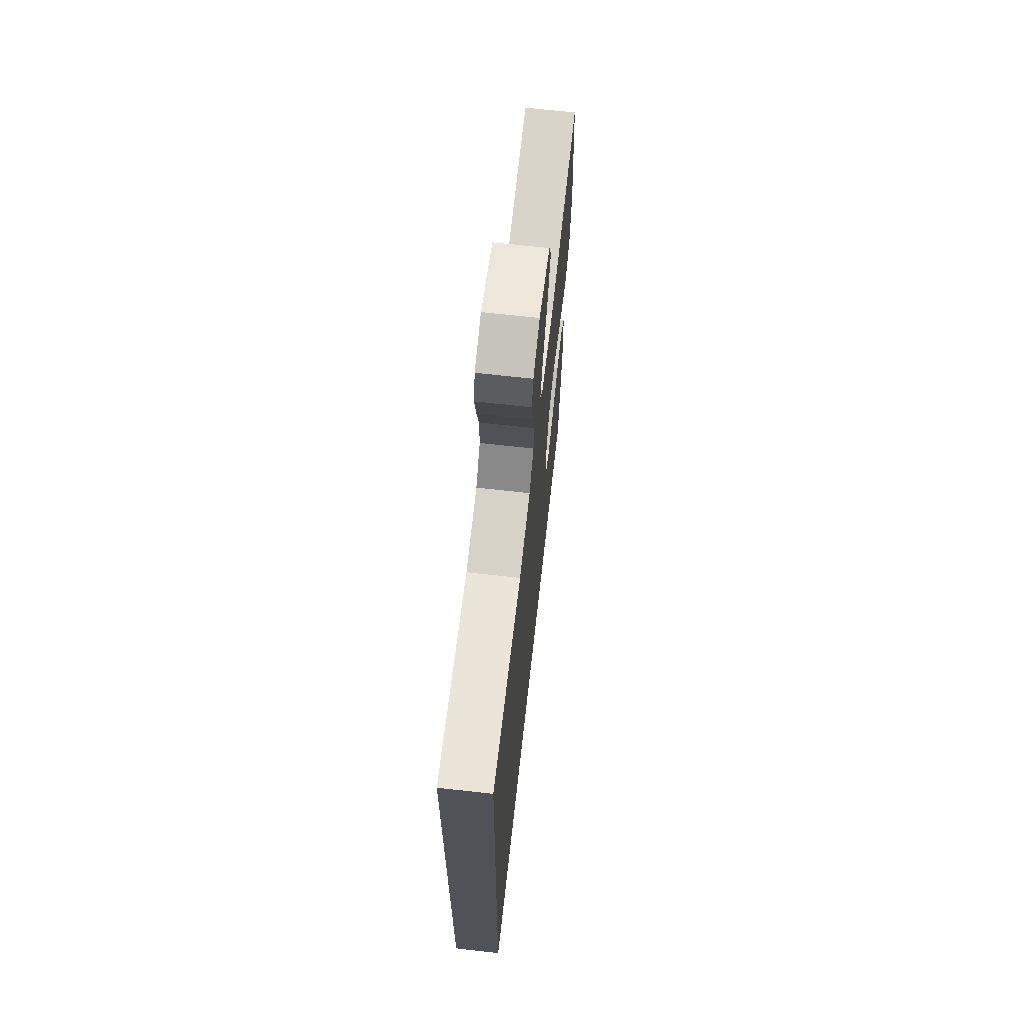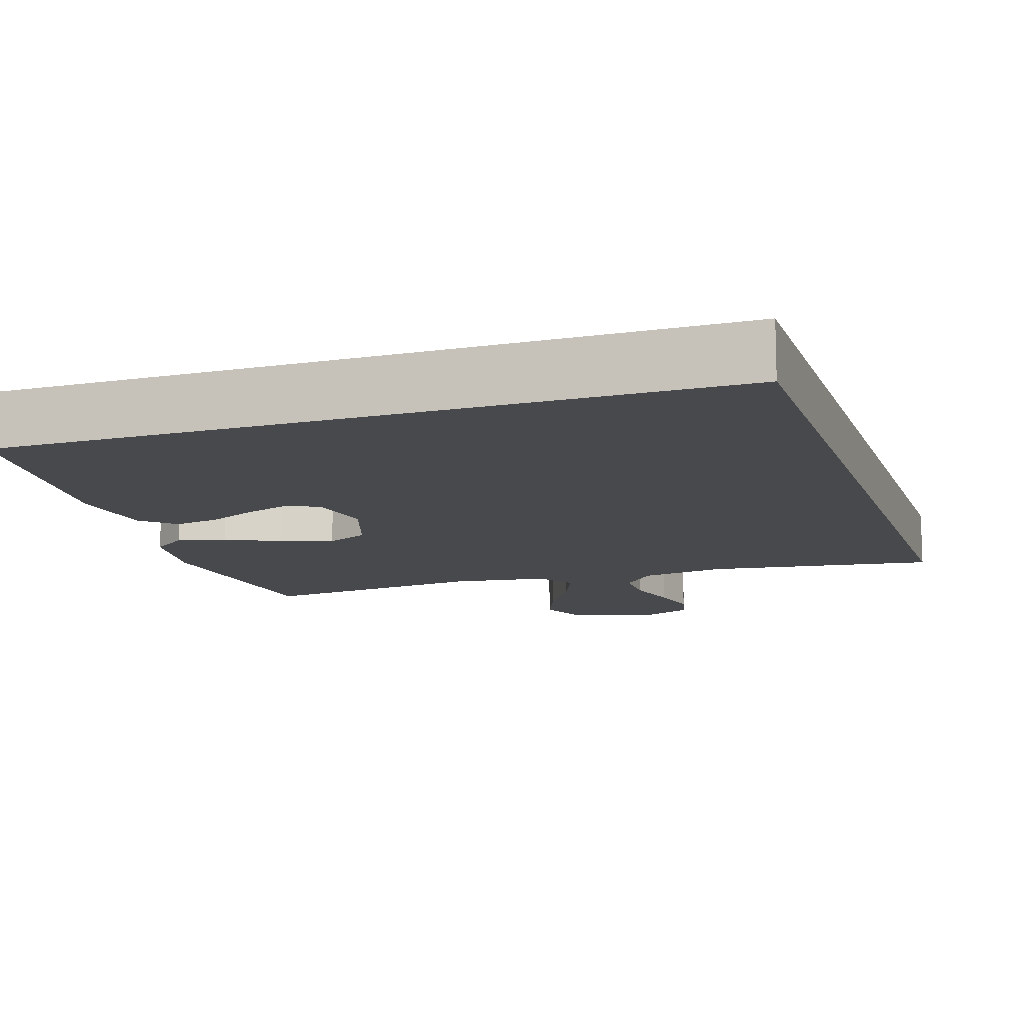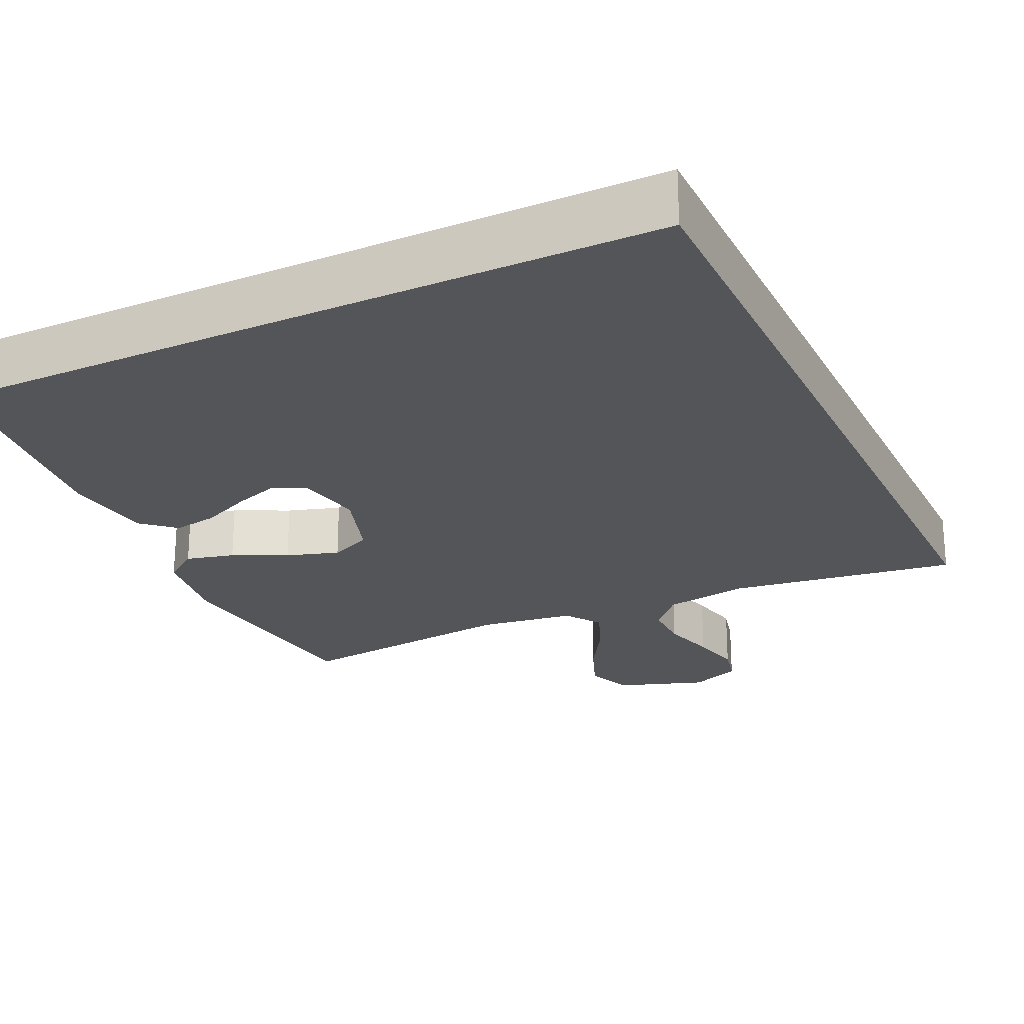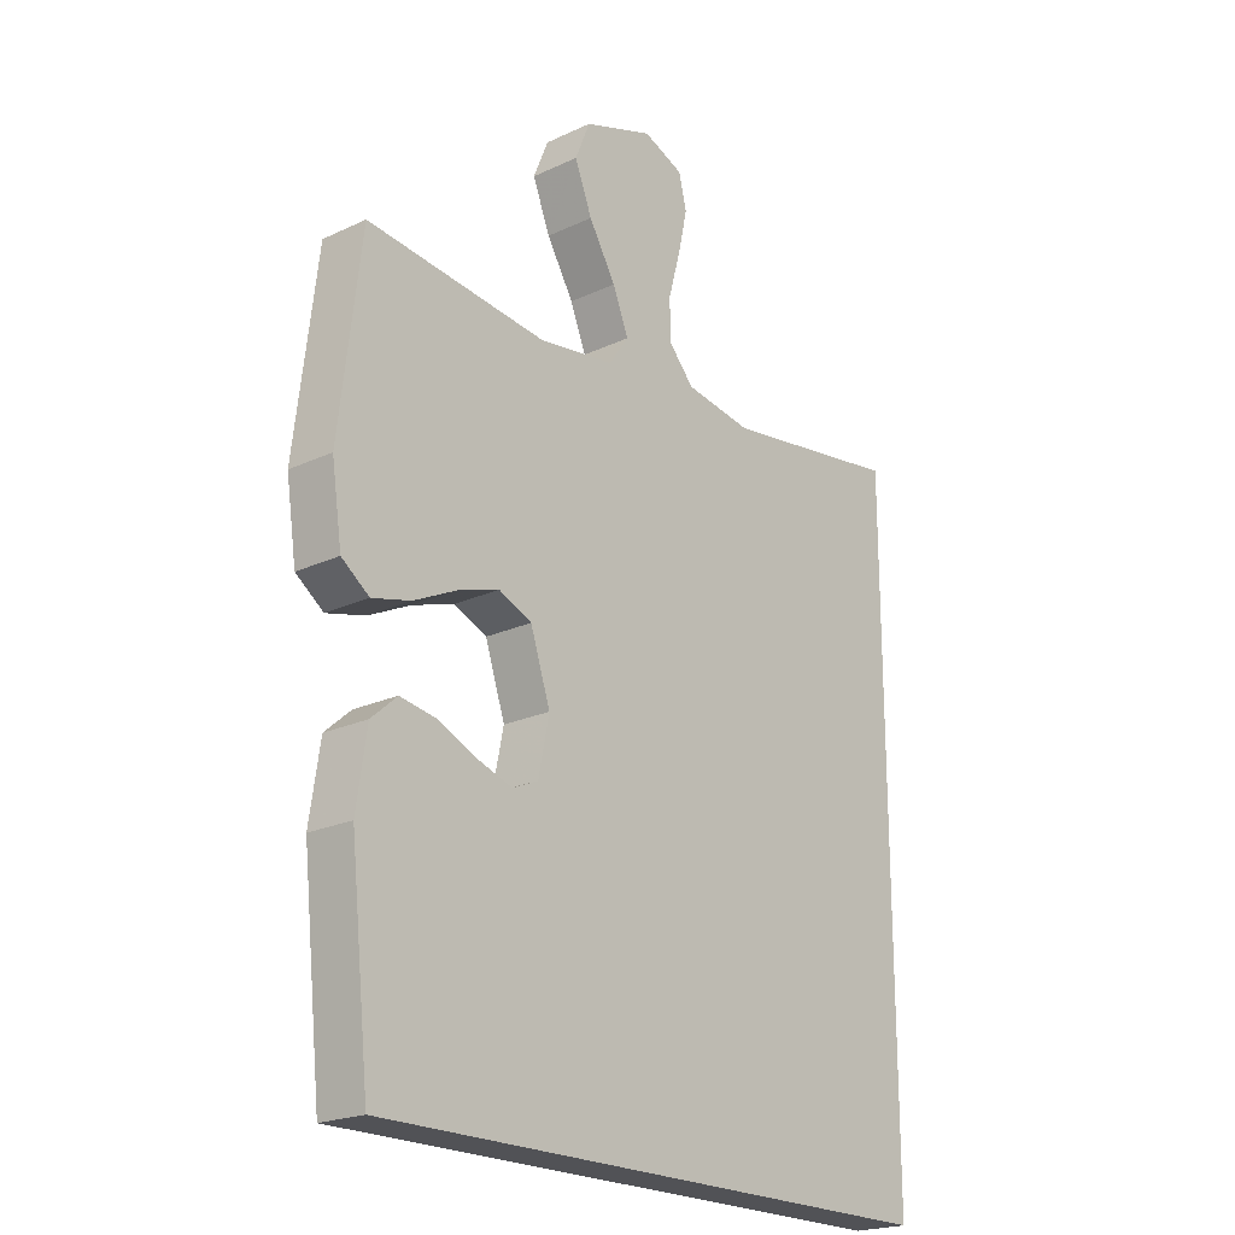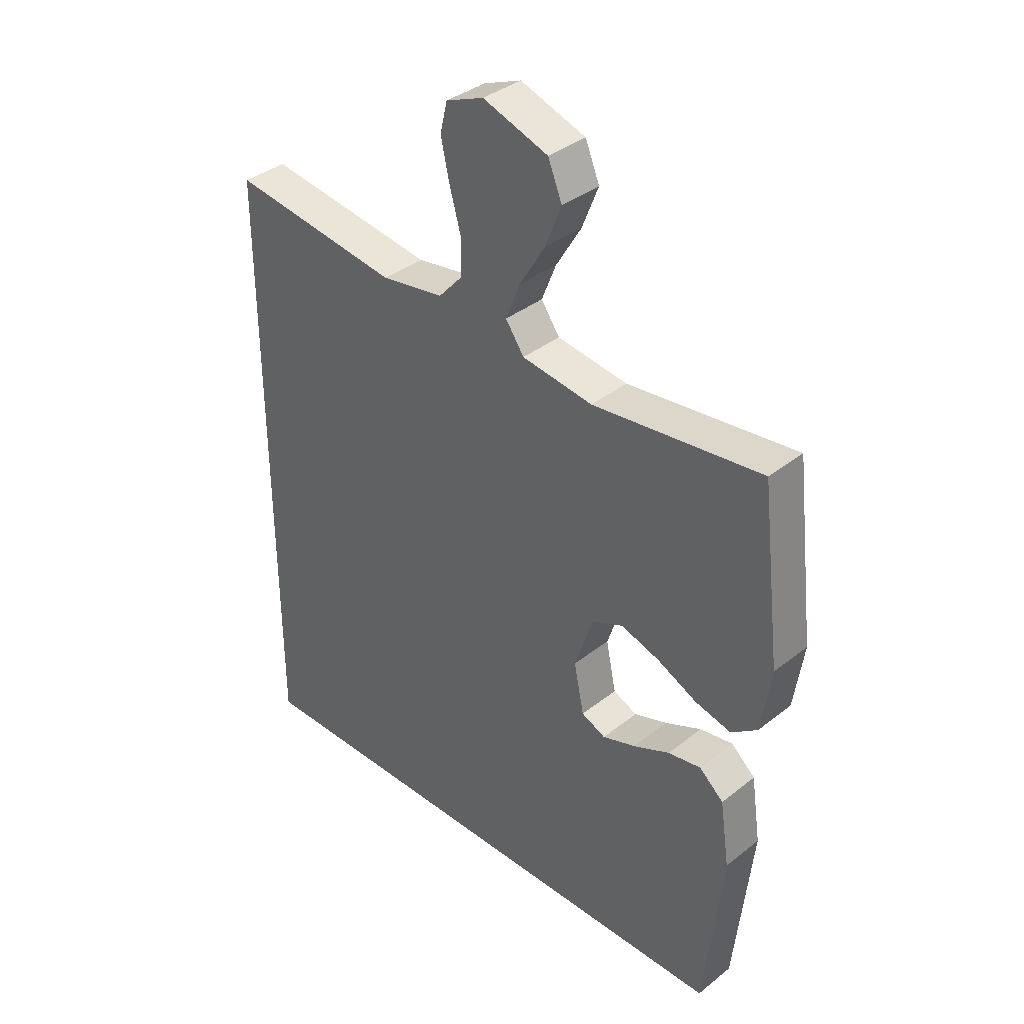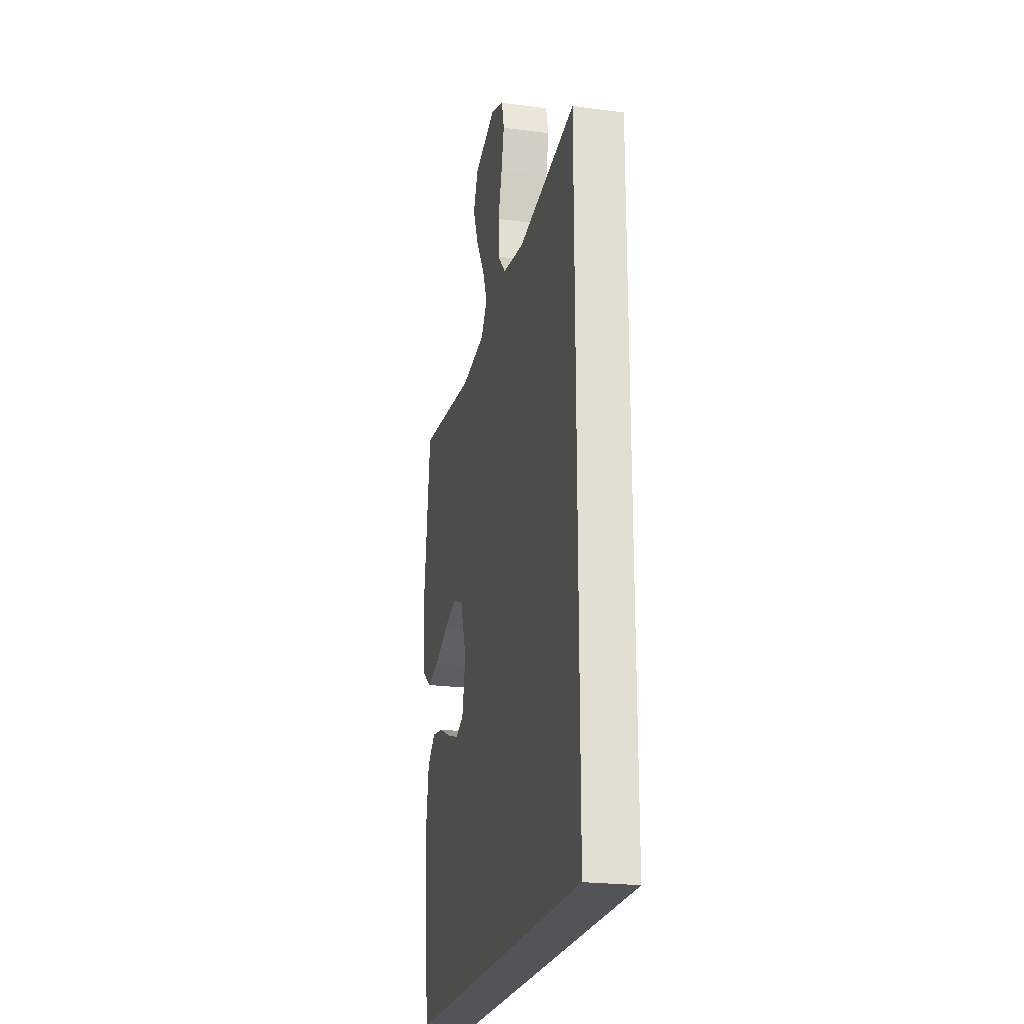
<metadata>
{"format":"obj","ext":"obj","renderer":"f3d","projection":"perspective","resolution":1024,"background":"white","views":[{"elev":68.2,"azim":-83.6,"up":"+Z"},{"elev":-12.5,"azim":-161.8,"up":"+Y"},{"elev":-24.2,"azim":-154.6,"up":"+Y"},{"elev":-21.2,"azim":129.9,"up":"+Z"},{"elev":36.9,"azim":44.4,"up":"+Z"},{"elev":-22.8,"azim":-102.7,"up":"+Z"}]}
</metadata>
<code>
v -0.5 0.07 -0.5
v -0.5 0.07 0.537
v -0.2 0.07 0.494
v -0.088 0.07 0.512
v -0.045 0.07 0.56
v -0.045 0.07 0.625
v -0.065 0.07 0.697
v -0.08 0.07 0.765
v -0.067 0.07 0.818
v 0 0.07 0.845
v 0.116 0.07 0.805
v 0.141 0.07 0.744
v 0.112 0.07 0.671
v 0.067 0.07 0.596
v 0.041 0.07 0.531
v 0.074 0.07 0.484
v 0.2 0.07 0.466
v 0.5 0.07 0.5
v 0.536 0.07 0.2
v 0.519 0.07 0.085
v 0.473 0.07 0.051
v 0.409 0.07 0.067
v 0.338 0.07 0.101
v 0.269 0.07 0.123
v 0.214 0.07 0.099
v 0.181 0.07 0
v 0.199 0.07 -0.087
v 0.242 0.07 -0.106
v 0.301 0.07 -0.086
v 0.366 0.07 -0.057
v 0.425 0.07 -0.047
v 0.468 0.07 -0.085
v 0.485 0.07 -0.2
v 0.453 0.07 -0.5
v -0.5 0 -0.5
v -0.5 0 0.537
v -0.2 0 0.494
v -0.088 0 0.512
v -0.045 0 0.56
v -0.045 0 0.625
v -0.065 0 0.697
v -0.08 0 0.765
v -0.067 0 0.818
v 0 0 0.845
v 0.116 0 0.805
v 0.141 0 0.744
v 0.112 0 0.671
v 0.067 0 0.596
v 0.041 0 0.531
v 0.074 0 0.484
v 0.2 0 0.466
v 0.5 0 0.5
v 0.536 0 0.2
v 0.519 0 0.085
v 0.473 0 0.051
v 0.409 0 0.067
v 0.338 0 0.101
v 0.269 0 0.123
v 0.214 0 0.099
v 0.181 0 0
v 0.199 0 -0.087
v 0.242 0 -0.106
v 0.301 0 -0.086
v 0.366 0 -0.057
v 0.425 0 -0.047
v 0.468 0 -0.085
v 0.485 0 -0.2
v 0.453 0 -0.5
f 33 34 1
f 32 33 1
f 31 32 1
f 30 31 1
f 29 30 1
f 28 29 1
f 27 28 1
f 1 2 3
f 27 1 3
f 26 27 3
f 25 26 3 4
f 24 25 4 5
f 23 24 5 6
f 21 22 23
f 20 21 23
f 19 20 23
f 18 19 23
f 17 18 23
f 16 17 23
f 15 16 23 6
f 9 10 11
f 8 9 11
f 7 8 11
f 6 7 11
f 15 6 11
f 14 15 11
f 11 12 13 14
f 35 68 67
f 35 67 66
f 35 66 65
f 35 65 64
f 35 64 63
f 35 63 62
f 35 62 61
f 37 36 35
f 37 35 61
f 37 61 60
f 38 37 60 59
f 39 38 59 58
f 40 39 58 57
f 57 56 55
f 57 55 54
f 57 54 53
f 57 53 52
f 57 52 51
f 57 51 50
f 40 57 50 49
f 45 44 43
f 45 43 42
f 45 42 41
f 45 41 40
f 45 40 49
f 45 49 48
f 48 47 46 45
f 1 35 36 2
f 2 36 37 3
f 3 37 38 4
f 4 38 39 5
f 5 39 40 6
f 6 40 41 7
f 7 41 42 8
f 8 42 43 9
f 9 43 44 10
f 10 44 45 11
f 11 45 46 12
f 12 46 47 13
f 13 47 48 14
f 14 48 49 15
f 15 49 50 16
f 16 50 51 17
f 17 51 52 18
f 18 52 53 19
f 19 53 54 20
f 20 54 55 21
f 21 55 56 22
f 22 56 57 23
f 23 57 58 24
f 24 58 59 25
f 25 59 60 26
f 26 60 61 27
f 27 61 62 28
f 28 62 63 29
f 29 63 64 30
f 30 64 65 31
f 31 65 66 32
f 32 66 67 33
f 33 67 68 34
f 34 68 35 1

</code>
